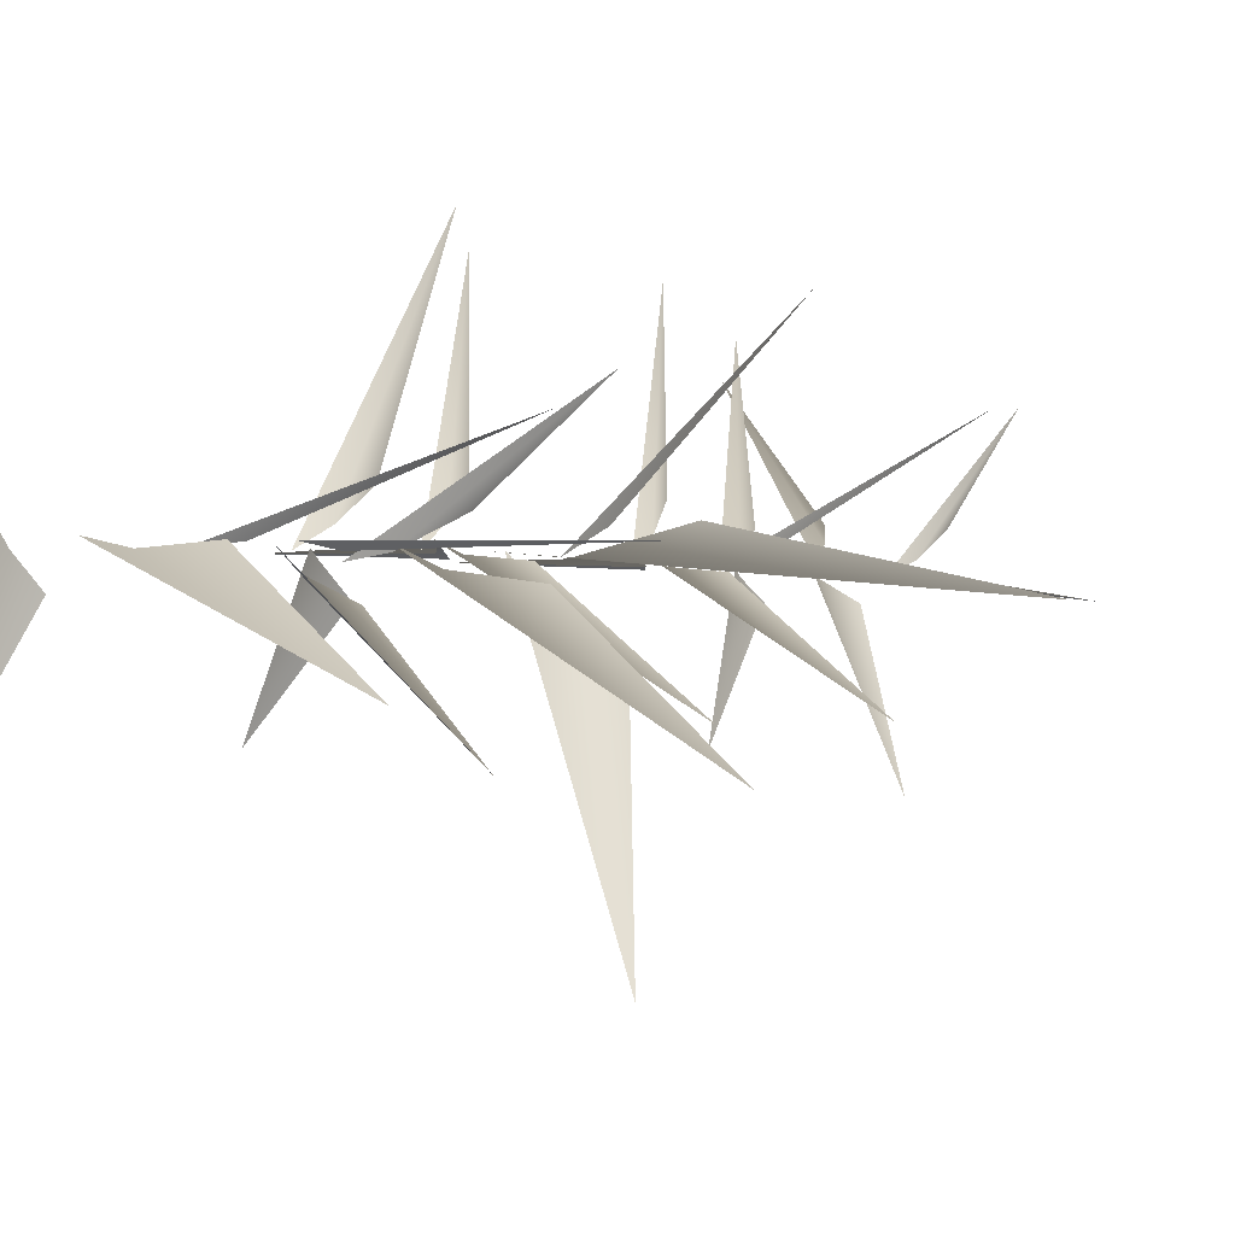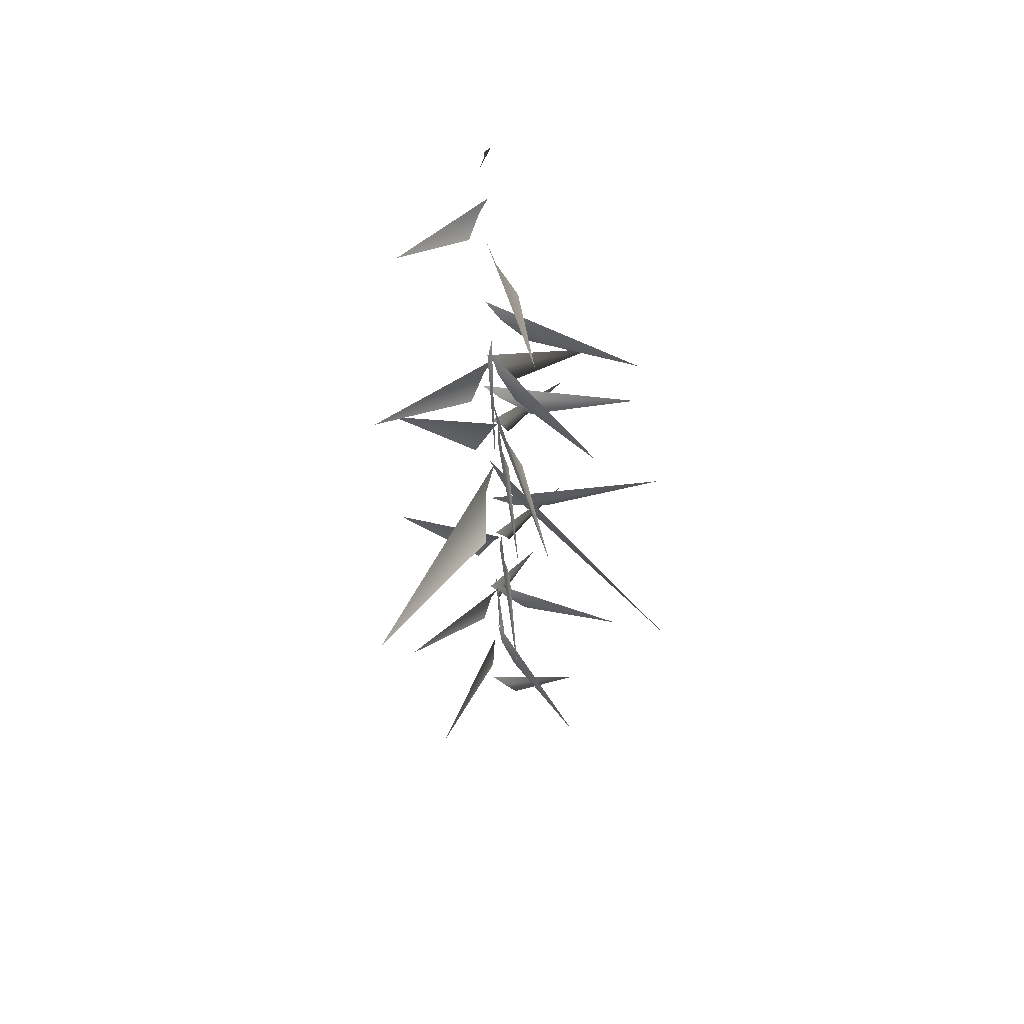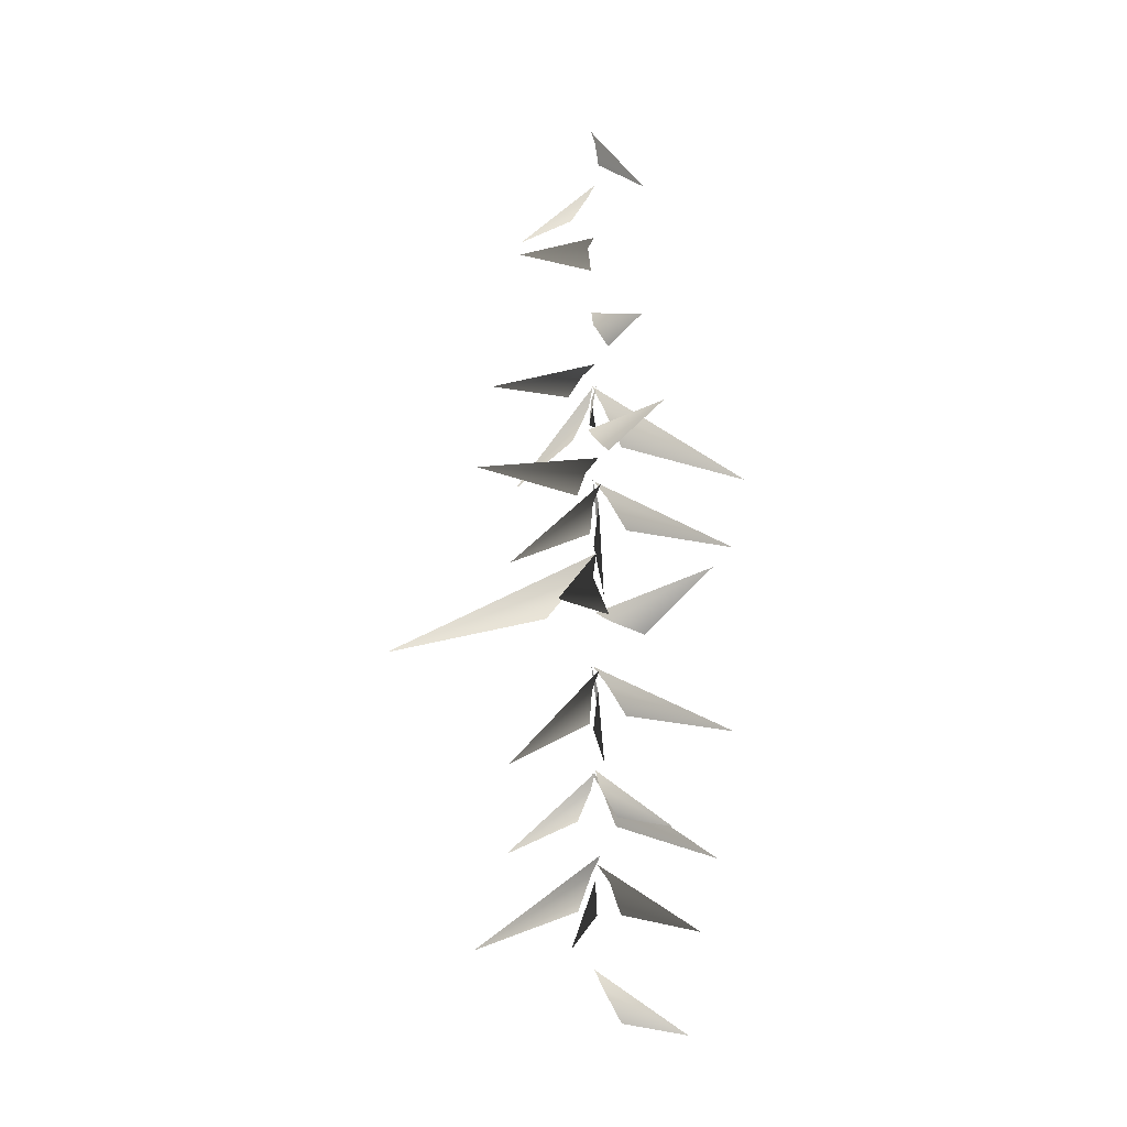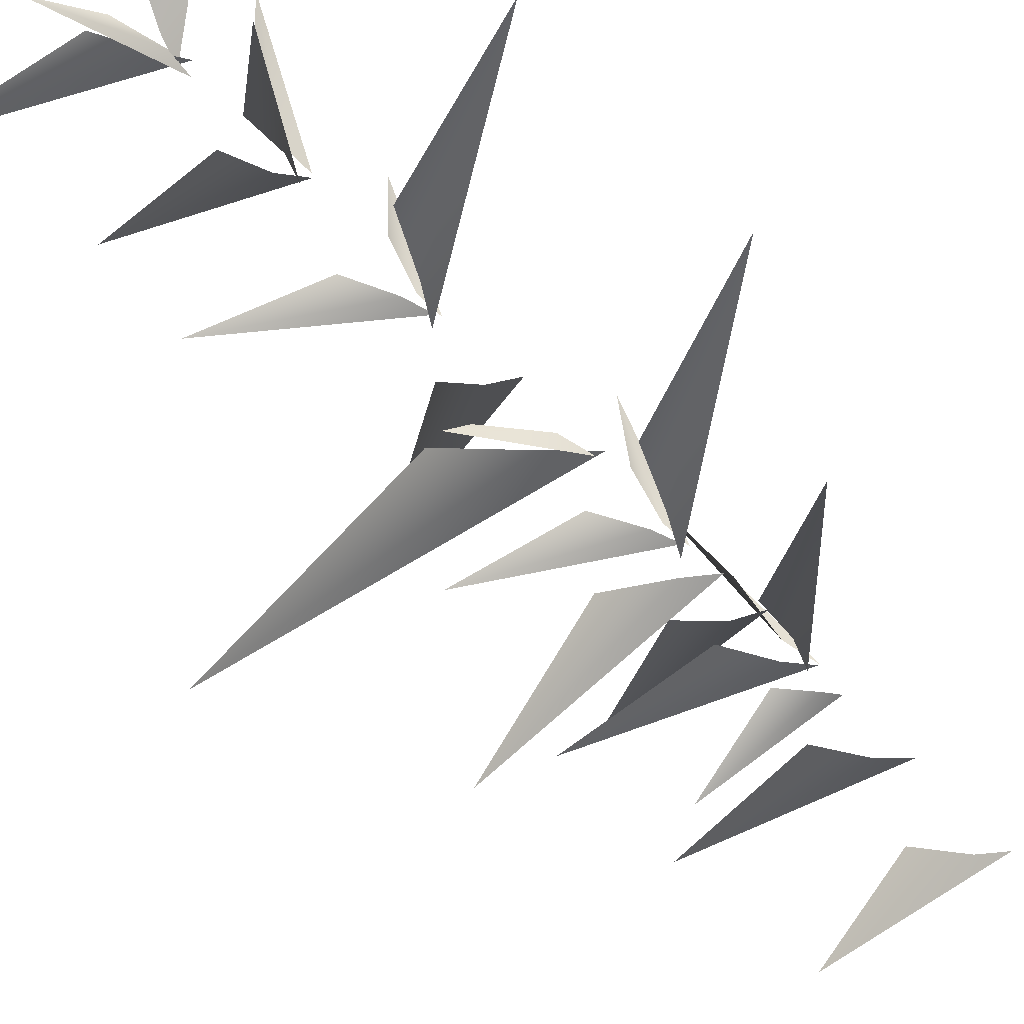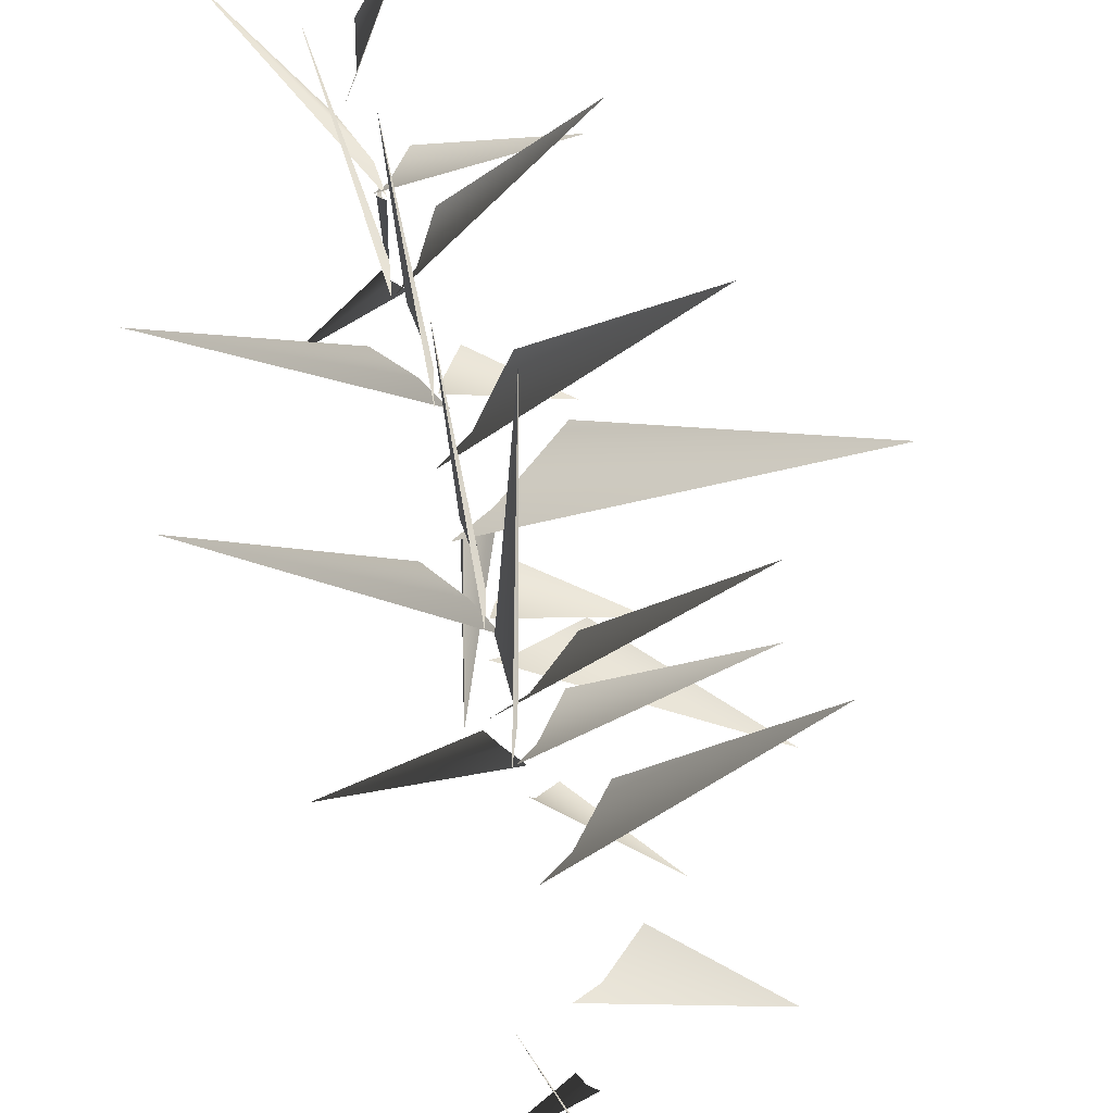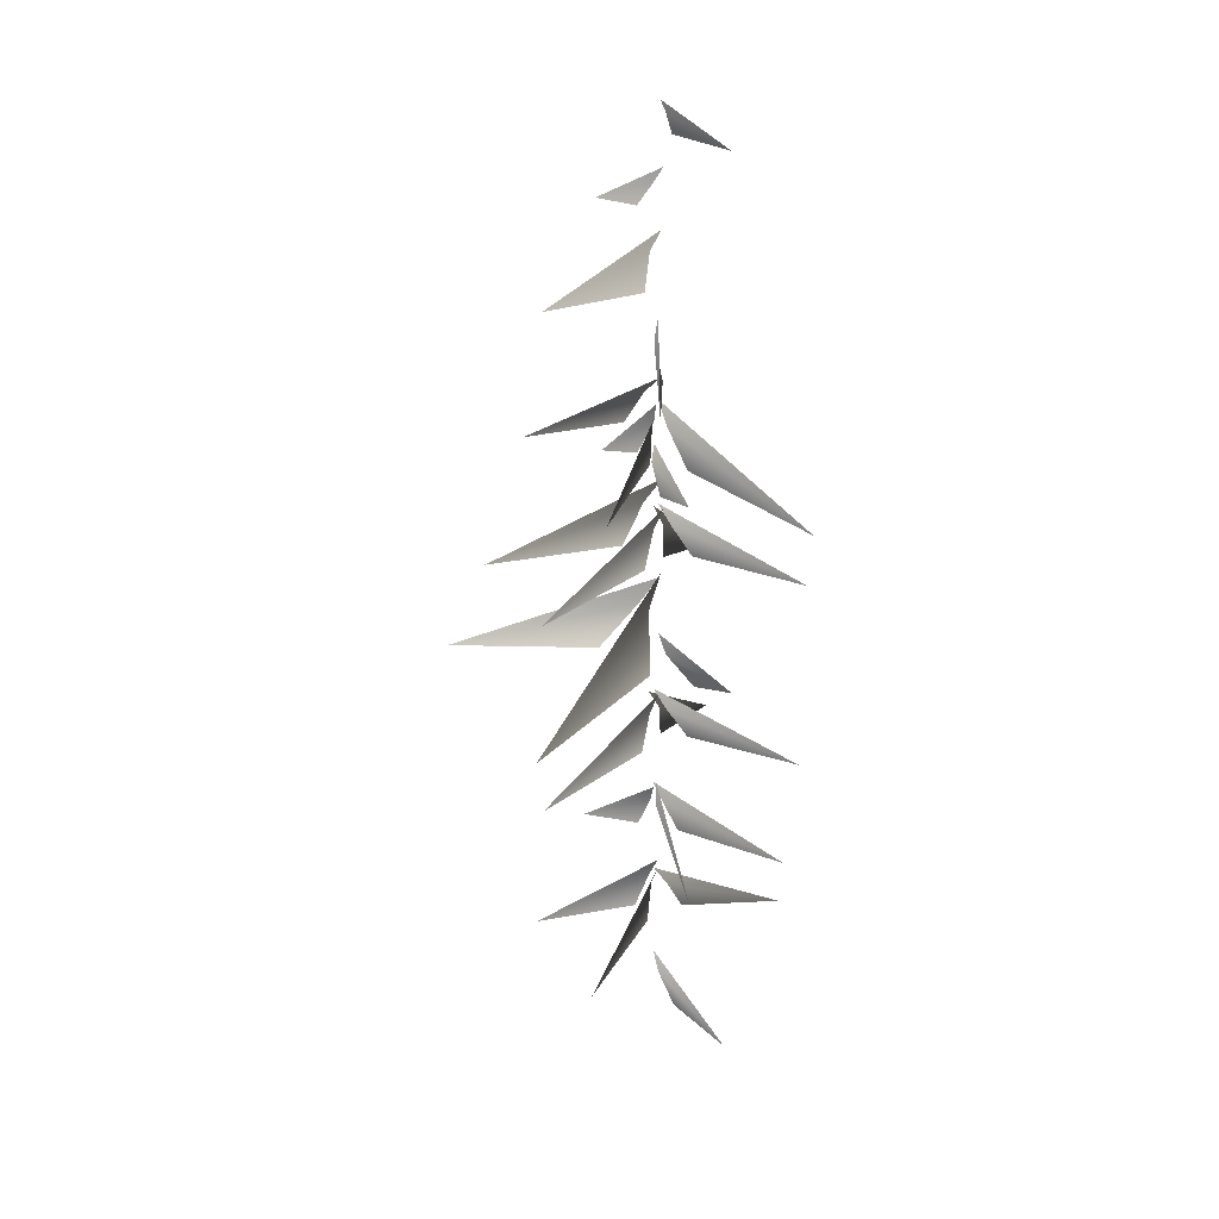
<metadata>
{"format":"obj","ext":"obj","renderer":"f3d","projection":"perspective","resolution":1024,"background":"white","views":[{"elev":-0.9,"azim":-151.7,"up":"+Z"},{"elev":50.9,"azim":-141.1,"up":"+Y"},{"elev":-6.5,"azim":-86.6,"up":"+Y"},{"elev":-76.3,"azim":45.2,"up":"+Z"},{"elev":37.9,"azim":169.9,"up":"+Z"},{"elev":25.7,"azim":-69.8,"up":"+Y"}]}
</metadata>
<code>
v -0.9886 1.87 2.022
v -0.04146 2.739 0.192
v 0.1754 3.133 -0.009913
v -0.1296 2.017 0.5884
v 0.06089 5.014 0.3299
v -0.04061 5.411 0.05558
v 1.981 3.837 2.32
v 0.4006 4.296 0.5632
v 0.05843 5.162 -0.07769
v -0.01363 5.603 0.1318
v -0.2755 3.566 -2.602
v -0.09598 4.395 -0.3496
v -0.1547 7.074 0.1253
v 0.1511 7.447 0.02075
v -2.566 6.258 1.723
v -0.4861 6.428 0.523
v 0.1438 6.999 -0.09008
v -0.007078 7.391 0.02216
v 1.259 5.592 -2.036
v 0.1633 6.329 -0.3765
v -0.1149 9.199 -0.03922
v -0.01335 9.653 0.1231
v -2.01 7.555 -1.693
v -0.4601 8.447 -0.08305
v -0.007235 9.327 0.278
v 0.04386 9.717 -0.01884
v 0.4093 8.302 3.072
v 0.1829 8.64 0.7
v -0.04146 2.739 0.192
v -0.9886 1.87 2.022
v 0.1754 3.133 -0.009913
v -0.1296 2.017 0.5884
v 0.06089 5.014 0.3299
v 1.981 3.837 2.32
v -0.04061 5.411 0.05558
v 0.4006 4.296 0.5632
v 0.05843 5.162 -0.07769
v -0.2755 3.566 -2.602
v -0.01363 5.603 0.1318
v -0.09598 4.395 -0.3496
v -0.1547 7.074 0.1253
v -2.566 6.258 1.723
v 0.1511 7.447 0.02075
v -0.4861 6.428 0.523
v 0.1438 6.999 -0.09008
v 1.259 5.592 -2.036
v -0.007078 7.391 0.02216
v 0.1633 6.329 -0.3765
v -0.1149 9.199 -0.03922
v -2.01 7.555 -1.693
v -0.01335 9.653 0.1231
v -0.4601 8.447 -0.08305
v -0.007235 9.327 0.278
v 0.4093 8.302 3.072
v 0.04386 9.717 -0.01884
v 0.1829 8.64 0.7
v -0.7609 10.36 1.125
v -2.972 11.57 2.59
v -0.2411 10.71 0.3412
v 0.2145 10.93 0.02162
v -0.7609 10.36 1.125
v -0.2411 10.71 0.3412
v -2.972 11.57 2.59
v 0.2145 10.93 0.02162
v -0.09565 5.062 0.02498
v 0.1386 5.473 0.1636
v -2.79 3.783 -0.3425
v -0.485 4.333 0.07775
v 0.1549 6.976 0.1773
v 0.1947 7.401 -0.0691
v 0.94 5.513 2.682
v 0.3416 6.221 0.4609
v 0.1577 9.23 0.0754
v -0.1368 9.724 -0.05382
v 3.393 7.664 0.08665
v 0.6009 8.352 -0.04501
v -0.09565 5.062 0.02498
v -2.79 3.783 -0.3425
v 0.1386 5.473 0.1636
v -0.485 4.333 0.07775
v 0.1549 6.976 0.1773
v 0.94 5.513 2.682
v 0.1947 7.401 -0.0691
v 0.3416 6.221 0.4609
v 0.1577 9.23 0.0754
v 3.393 7.664 0.08665
v -0.1368 9.724 -0.05382
v 0.6009 8.352 -0.04501
v -0.4775 10.74 -1.029
v -0.1793 10.04 -4.581
v 0.053 11.64 -0.3431
v 0.1226 12.25 0.07049
v -0.4775 10.74 -1.029
v 0.053 11.64 -0.3431
v -0.1793 10.04 -4.581
v 0.1226 12.25 0.07049
v -0.3181 11.67 -0.00847
v 0.2608 12.28 0.04632
v -5.331 10.71 -0.4644
v -1.314 10.75 0.3802
v -0.3181 11.67 -0.00847
v -5.331 10.71 -0.4644
v 0.2608 12.28 0.04632
v -1.314 10.75 0.3802
v 0.02405 16.23 -0.2524
v 0.1419 16.53 0.03857
v -1.716 15.67 -2.118
v -0.3266 15.68 -0.5526
v -0.1479 17.38 -0.005095
v 0.238 17.72 -0.05597
v -3.08 16.9 1.142
v -0.659 16.76 0.3513
v 0.02405 16.23 -0.2524
v -1.716 15.67 -2.118
v 0.1419 16.53 0.03857
v -0.3266 15.68 -0.5526
v -0.1479 17.38 -0.005095
v -3.08 16.9 1.142
v 0.238 17.72 -0.05597
v -0.659 16.76 0.3513
v -0.2025 13.99 -0.1765
v 0.1883 14.4 0.09288
v -3.364 13.65 -2.273
v -1.038 13.37 -0.3174
v -0.2025 13.99 -0.1765
v -3.364 13.65 -2.273
v 0.1883 14.4 0.09288
v -1.038 13.37 -0.3174
v -0.1263 19.11 -0.116
v 0.2235 19.46 -0.003597
v -2.272 18.42 -1.47
v -0.6589 18.47 -0.0261
v -0.1263 19.11 -0.116
v -2.272 18.42 -1.47
v 0.2235 19.46 -0.003597
v -0.6589 18.47 -0.0261
v -0.1596 14.86 -0.03275
v 0.2876 15.06 -0.1312
v -2.729 15.14 1.599
v -0.7543 14.4 0.3555
v -0.1596 14.86 -0.03275
v -2.729 15.14 1.599
v 0.2876 15.06 -0.1312
v -0.7543 14.4 0.3555
v -0.04377 13.34 -0.01565
v 0.08035 13.79 0.1508
v -2.022 11.81 -1.679
v -0.4254 12.61 -0.06563
v 0.07095 13.46 0.3024
v 0.1403 13.85 0.009232
v 0.4449 12.39 3.085
v 0.2286 12.77 0.7171
v -0.04377 13.34 -0.01565
v -2.022 11.81 -1.679
v 0.08035 13.79 0.1508
v -0.4254 12.61 -0.06563
v 0.07095 13.46 0.3024
v 0.4449 12.39 3.085
v 0.1403 13.85 0.009232
v 0.2286 12.77 0.7171
v 0.2303 13.36 0.09835
v -0.03993 13.87 -0.02508
v 3.385 11.64 0.08357
v 0.6298 12.46 -0.03208
v 0.2303 13.36 0.09835
v 3.385 11.64 0.08357
v -0.03993 13.87 -0.02508
v 0.6298 12.46 -0.03208
v 0.2361 15.54 -0.1274
v 0.05769 15.98 -0.02121
v 2.096 14 -1.922
v 0.3254 14.8 -0.5017
v -0.09215 15.66 -0.0463
v 0.1922 16.05 0.05304
v -2.899 14.58 0.03674
v -0.521 14.96 0.06737
v 0.2361 15.54 -0.1274
v 2.096 14 -1.922
v 0.05769 15.98 -0.02121
v 0.3254 14.8 -0.5017
v -0.09215 15.66 -0.0463
v -2.899 14.58 0.03674
v 0.1922 16.05 0.05304
v -0.521 14.96 0.06737
v 0.07628 15.53 0.2067
v 0.2271 16.04 -0.0493
v -0.2366 13.81 3.346
v 0.1645 14.63 0.6175
v 0.07628 15.53 0.2067
v -0.2366 13.81 3.346
v 0.2271 16.04 -0.0493
v 0.1645 14.63 0.6175
v 0.2625 19.86 -0.5208
v 1.23 19.66 -1.722
v 0.2621 20.38 -0.1572
v 0.1858 20.67 0.03212
v 0.2625 19.86 -0.5208
v 0.2621 20.38 -0.1572
v 1.23 19.66 -1.722
v 0.1858 20.67 0.03212
v 0.4766 21.23 0.0962
v 1.006 20.87 1.111
v 0.2918 21.67 0.03161
v 0.2209 21.93 -0.05453
v 0.4766 21.23 0.0962
v 0.2918 21.67 0.03161
v 1.006 20.87 1.111
v 0.2209 21.93 -0.05453
g MEP_Con_01_h_11689_226
f 1 3 2
f 4 1 2
f 5 7 6
f 8 7 5
f 9 11 10
f 12 11 9
f 13 15 14
f 16 15 13
f 17 19 18
f 20 19 17
f 21 23 22
f 24 23 21
f 25 27 26
f 28 27 25
f 29 31 30
f 32 29 30
f 33 35 34
f 36 33 34
f 37 39 38
f 40 37 38
f 41 43 42
f 44 41 42
f 45 47 46
f 48 45 46
f 49 51 50
f 52 49 50
f 53 55 54
f 56 53 54
f 57 59 58
f 59 60 58
f 61 63 62
f 62 63 64
f 65 67 66
f 68 67 65
f 69 71 70
f 72 71 69
f 73 75 74
f 76 75 73
f 77 79 78
f 80 77 78
f 81 83 82
f 84 81 82
f 85 87 86
f 88 85 86
f 89 91 90
f 91 92 90
f 93 95 94
f 94 95 96
f 97 99 98
f 100 99 97
f 101 103 102
f 104 101 102
f 105 107 106
f 108 107 105
f 109 111 110
f 112 111 109
f 113 115 114
f 116 113 114
f 117 119 118
f 120 117 118
f 121 123 122
f 124 123 121
f 125 127 126
f 128 125 126
f 129 131 130
f 132 131 129
f 133 135 134
f 136 133 134
f 137 139 138
f 140 139 137
f 141 143 142
f 144 141 142
f 145 147 146
f 148 147 145
f 149 151 150
f 152 151 149
f 153 155 154
f 156 153 154
f 157 159 158
f 160 157 158
f 161 163 162
f 164 163 161
f 165 167 166
f 168 165 166
f 169 171 170
f 172 171 169
f 173 175 174
f 176 175 173
f 177 179 178
f 180 177 178
f 181 183 182
f 184 181 182
f 185 187 186
f 188 187 185
f 189 191 190
f 192 189 190
f 193 195 194
f 195 196 194
f 197 199 198
f 198 199 200
f 201 203 202
f 203 204 202
f 205 207 206
f 206 207 208

</code>
